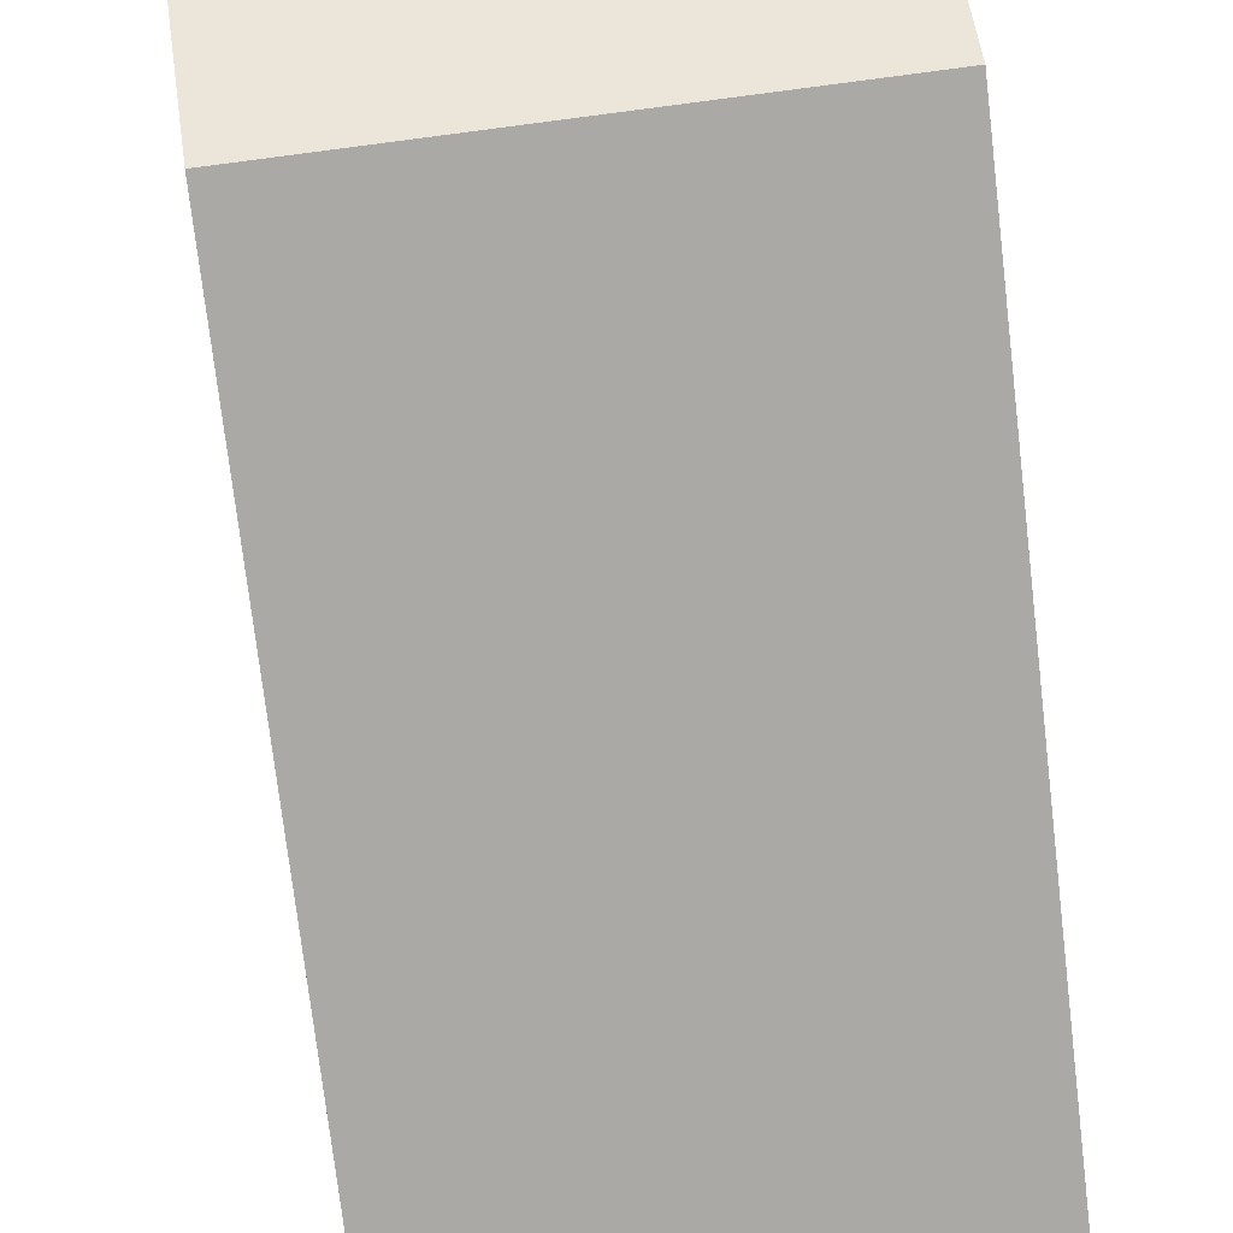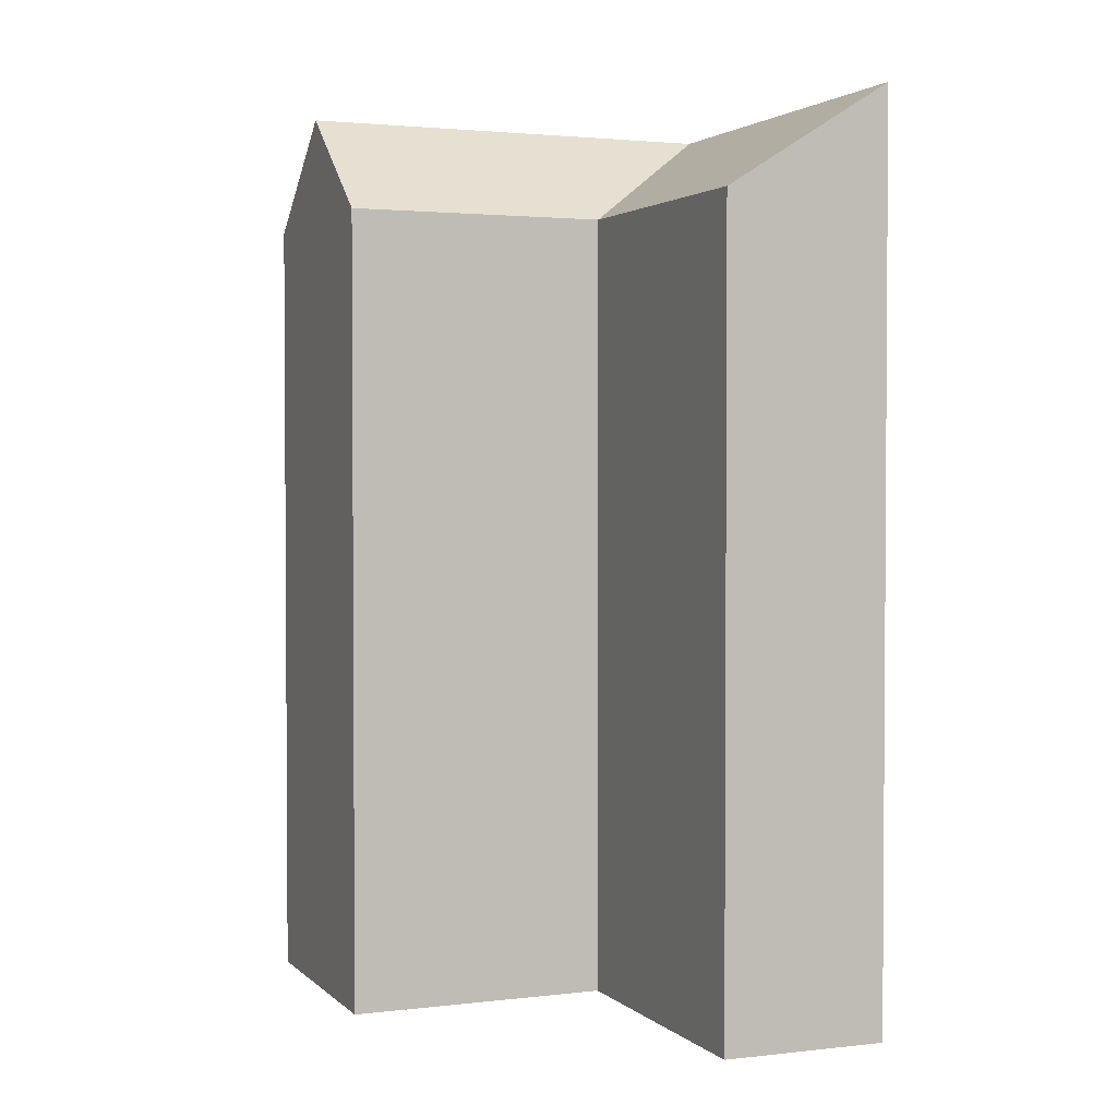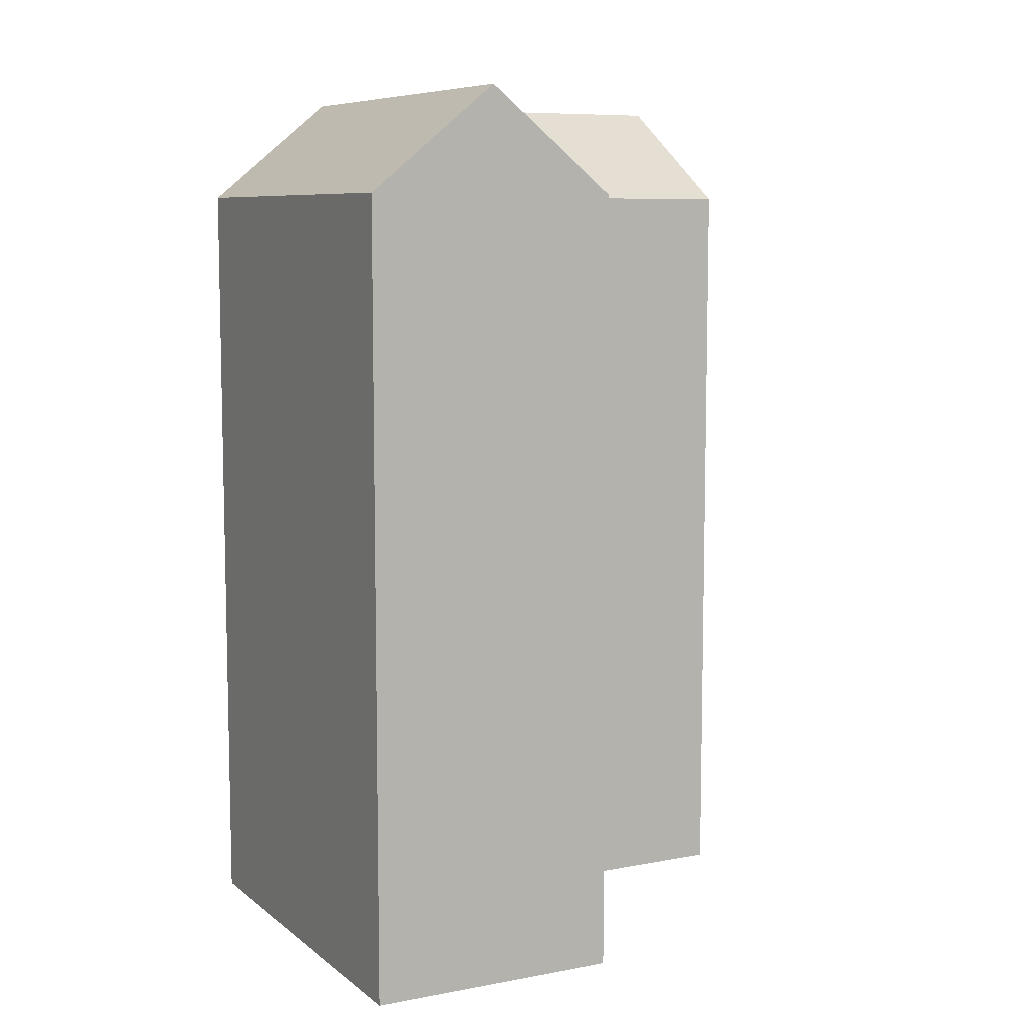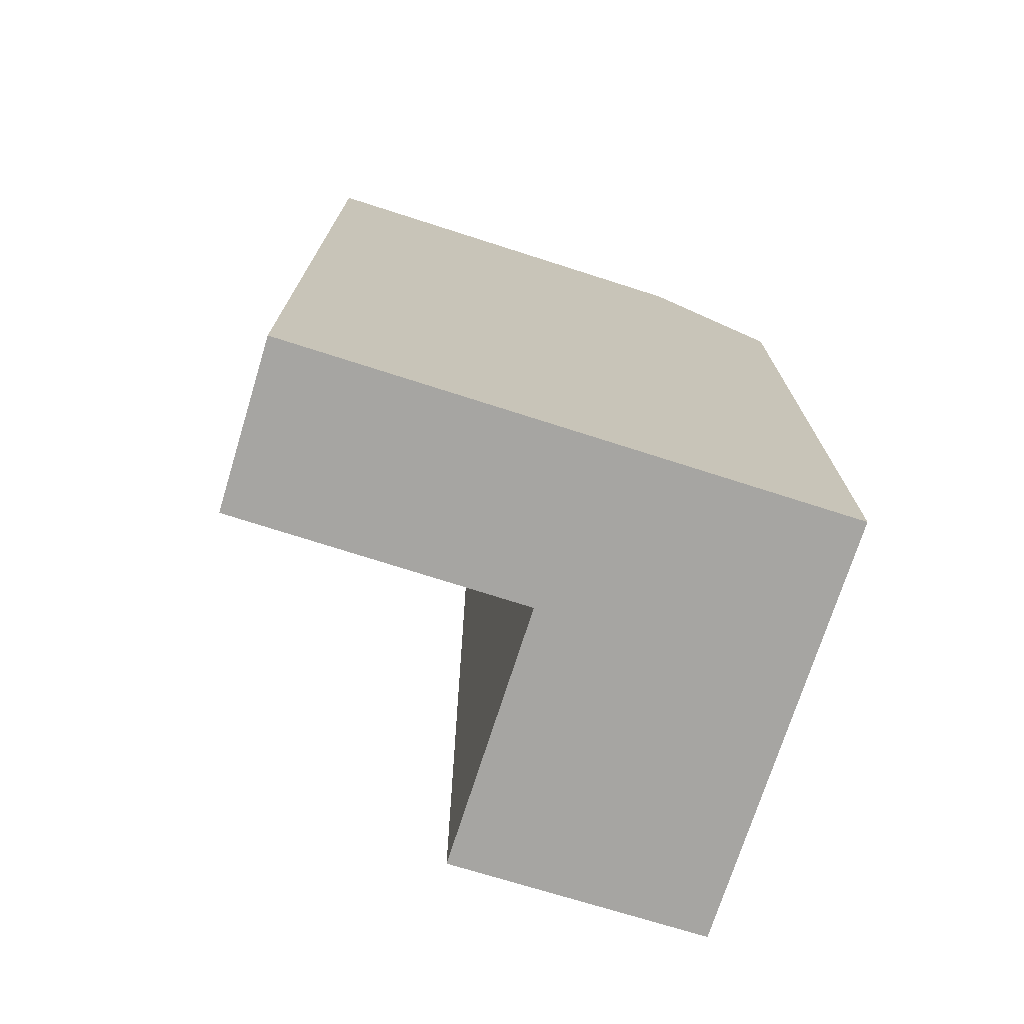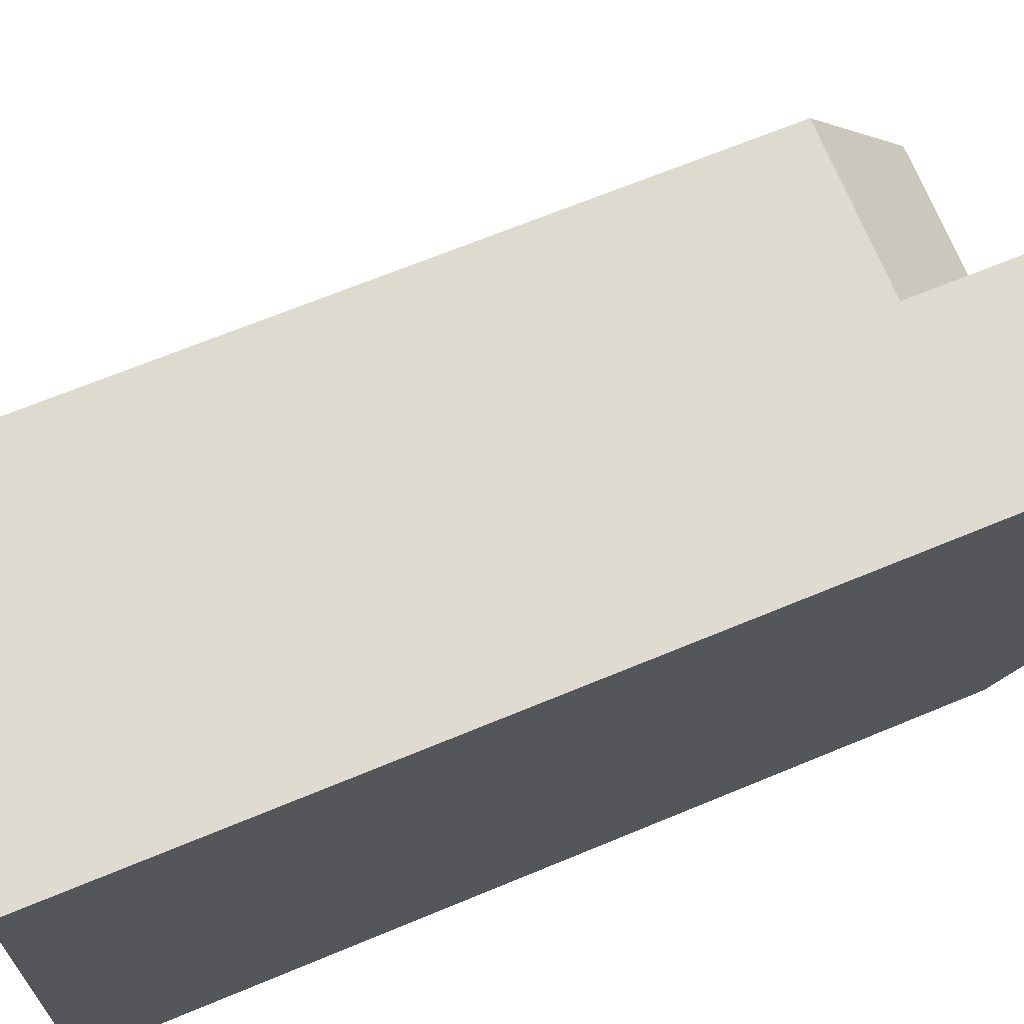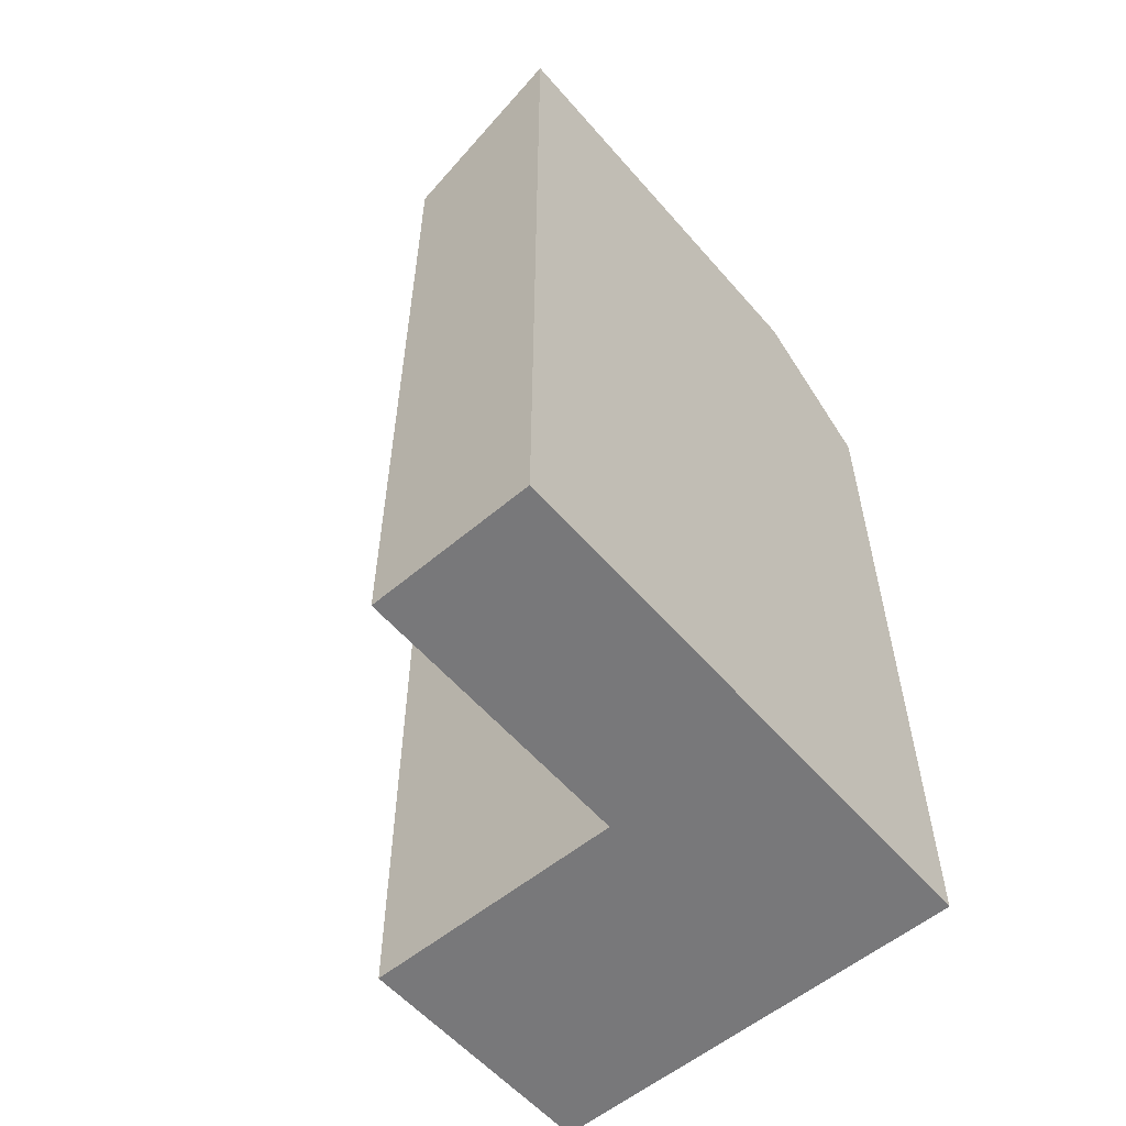
<metadata>
{"format":"obj","ext":"obj","renderer":"f3d","projection":"perspective","resolution":1024,"background":"white","views":[{"elev":-74.3,"azim":-173.3,"up":"+Z"},{"elev":2.3,"azim":-17.2,"up":"+Y"},{"elev":8.1,"azim":-112.4,"up":"+Y"},{"elev":-73.7,"azim":77.6,"up":"+Y"},{"elev":66.2,"azim":67.2,"up":"+Z"},{"elev":-57.5,"azim":45.7,"up":"+Y"}]}
</metadata>
<code>
v  0.2597 -1.887e-16 3.081
v  6.858 -3.409e-16 5.568
v  0.5193 -3.774e-16 6.163
v  0 0 0
v  6.285 3.612e-17 -0.5899
v  10.85 -3.18e-16 5.193
v  10.56 -1.295e-16 2.114
v  10.28 5.907e-17 -0.9647
v  11.51 -7.514e-16 12.27
v  7.511 -7.706e-16 12.58
v  10.85 21.79 5.192
v  10.28 19.28 -0.9653
v  10.56 21.79 2.113
v  11.51 21.79 12.27
v  0.5197 19.28 6.162
v  0.0004102 19.28 -0.0006098
v  0.2601 21.79 3.081
v  6.285 19.28 -0.5905
v  7.511 19.28 12.58
v  6.858 19.28 5.567
v  6.572 21.79 2.488
g defaultobject
f 1 2 3
f 2 1 4
f 2 4 5
f 2 5 6
f 6 5 7
f 7 5 8
f 2 9 10
f 9 2 6
f 11 12 13
f 12 11 14
f 12 14 9
f 12 9 8
f 8 9 7
f 7 9 6
f 15 1 3
f 1 15 4
f 4 15 16
f 16 15 17
f 8 18 12
f 18 8 16
f 16 8 4
f 4 8 5
f 9 19 10
f 19 9 14
f 19 2 10
f 2 19 20
f 2 15 3
f 15 2 20
f 20 11 13
f 11 20 14
f 14 20 19
f 12 21 13
f 21 12 18
f 21 18 17
f 17 18 16
f 21 20 13
f 20 21 17
f 20 17 15

</code>
